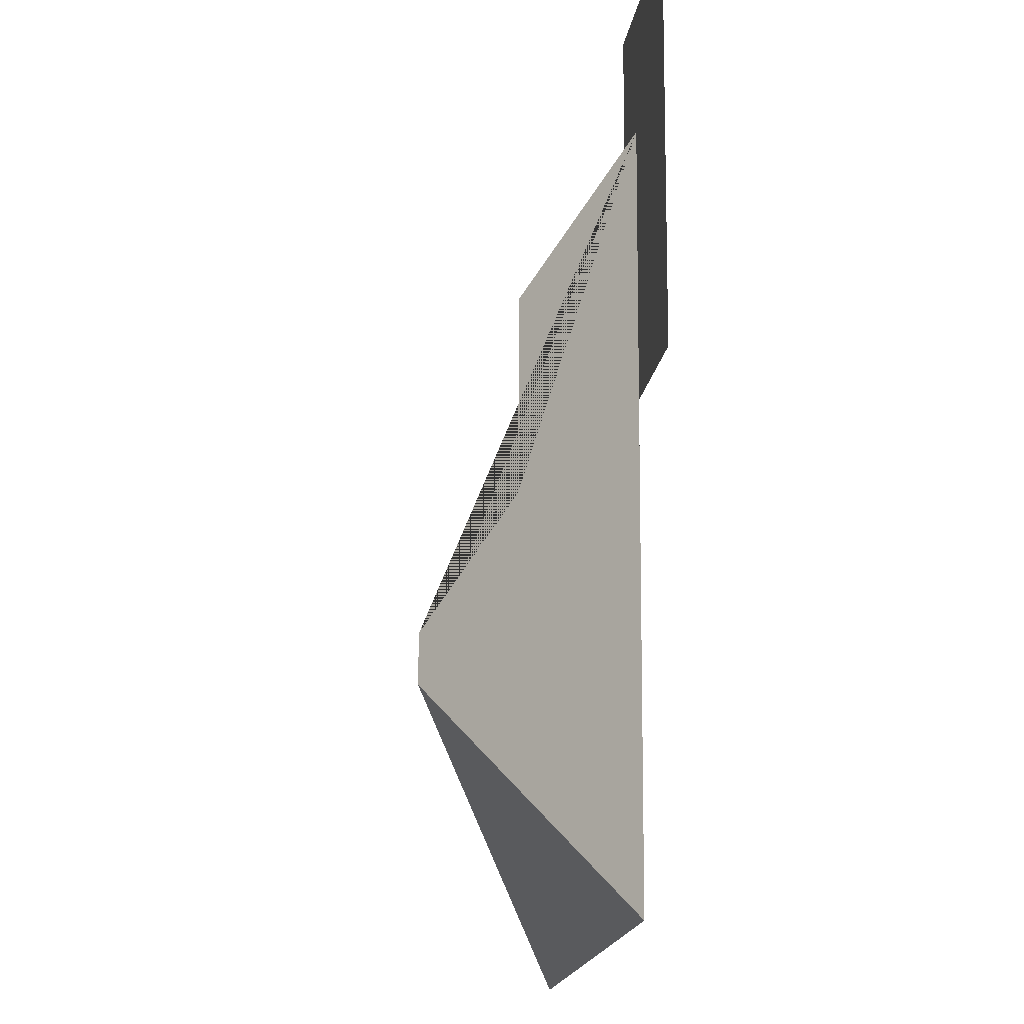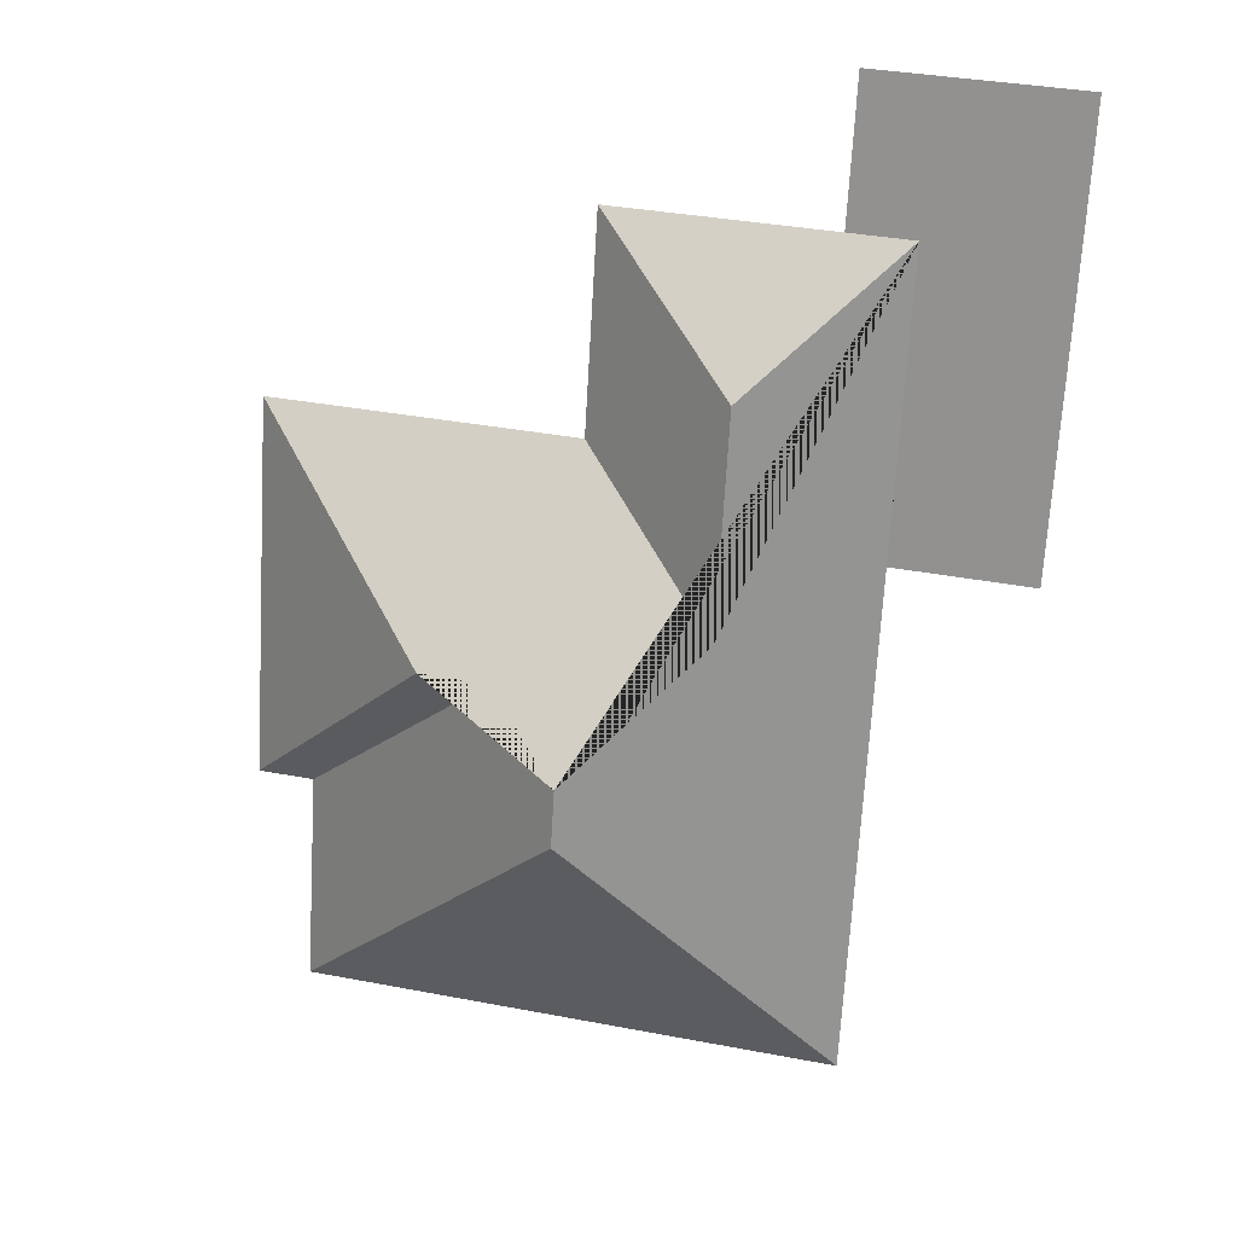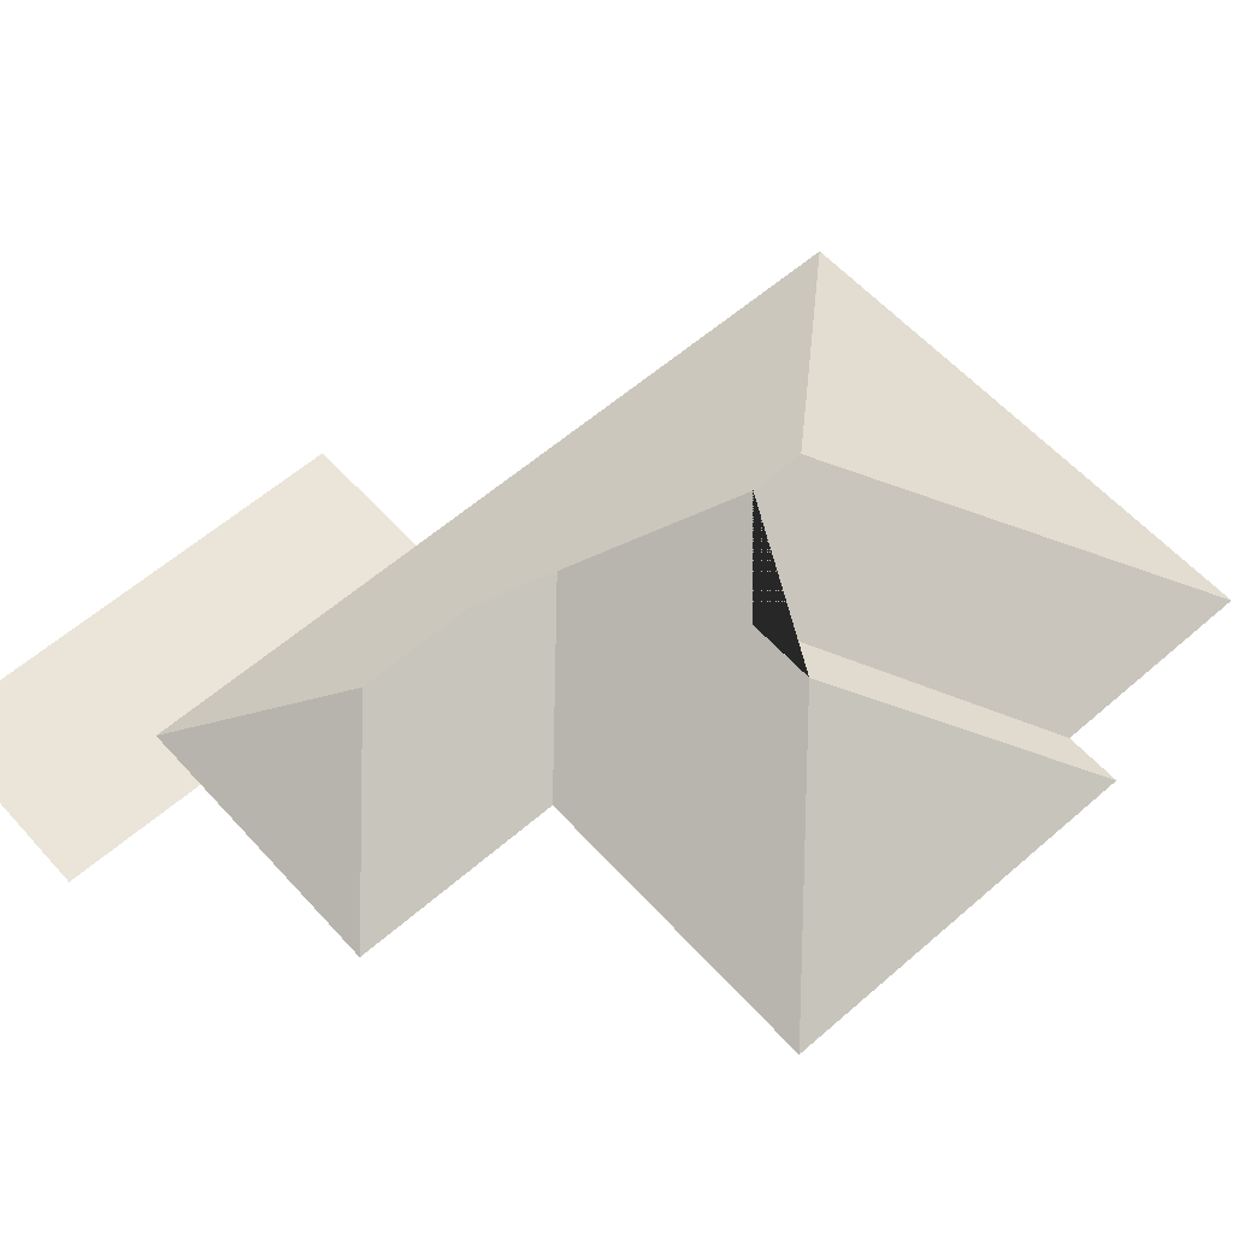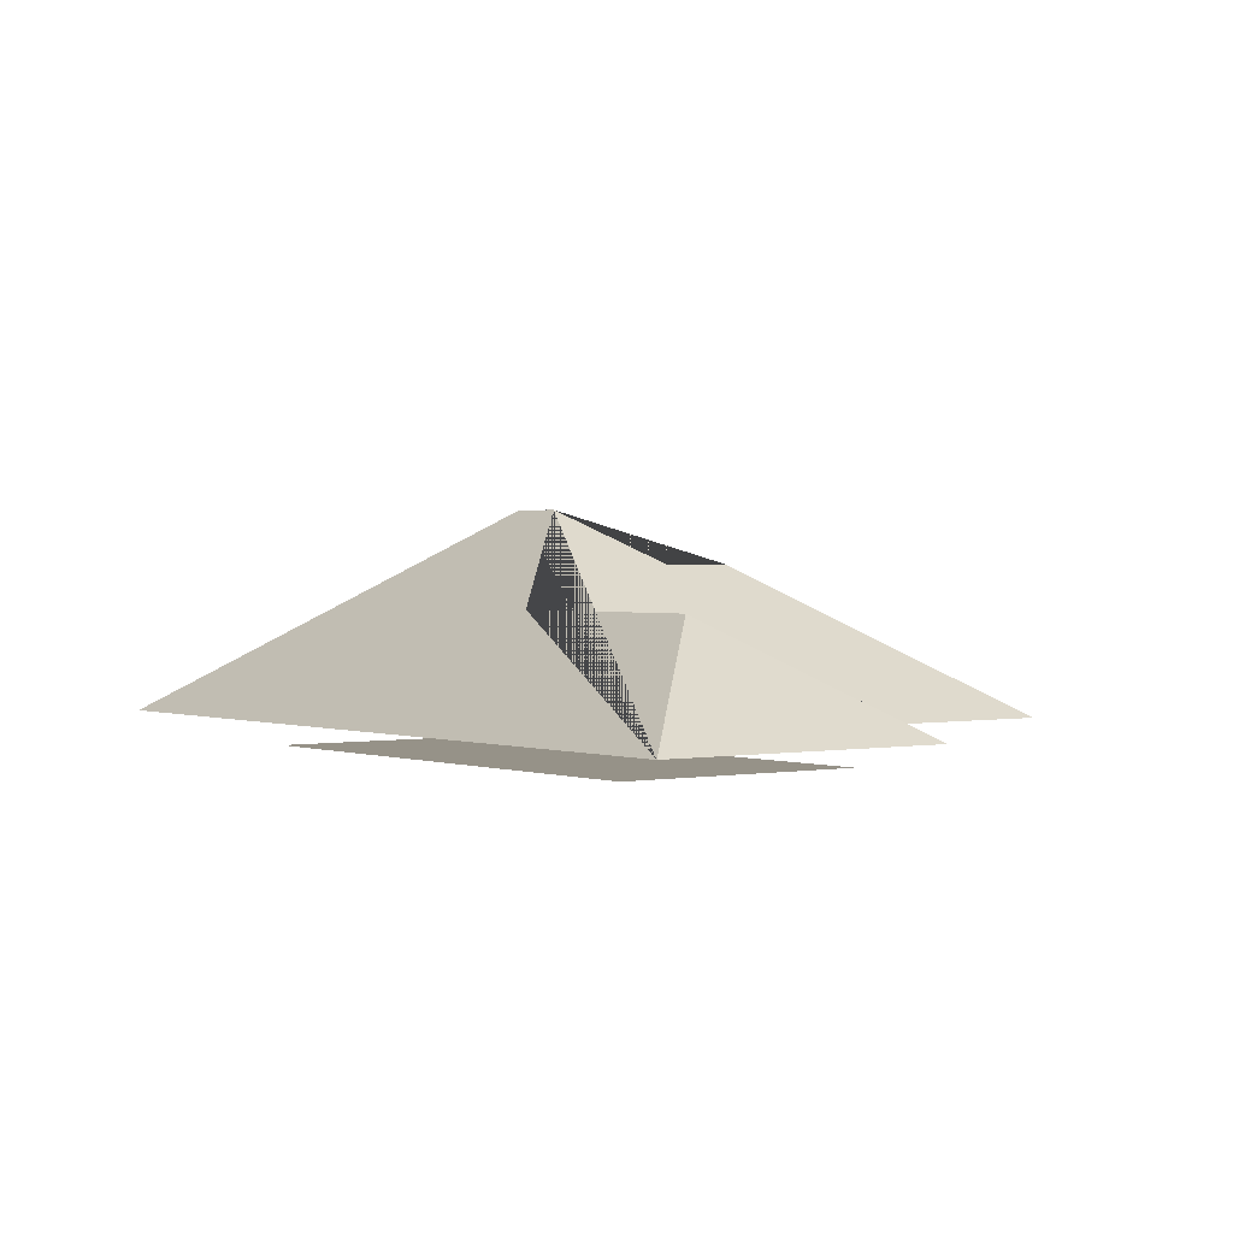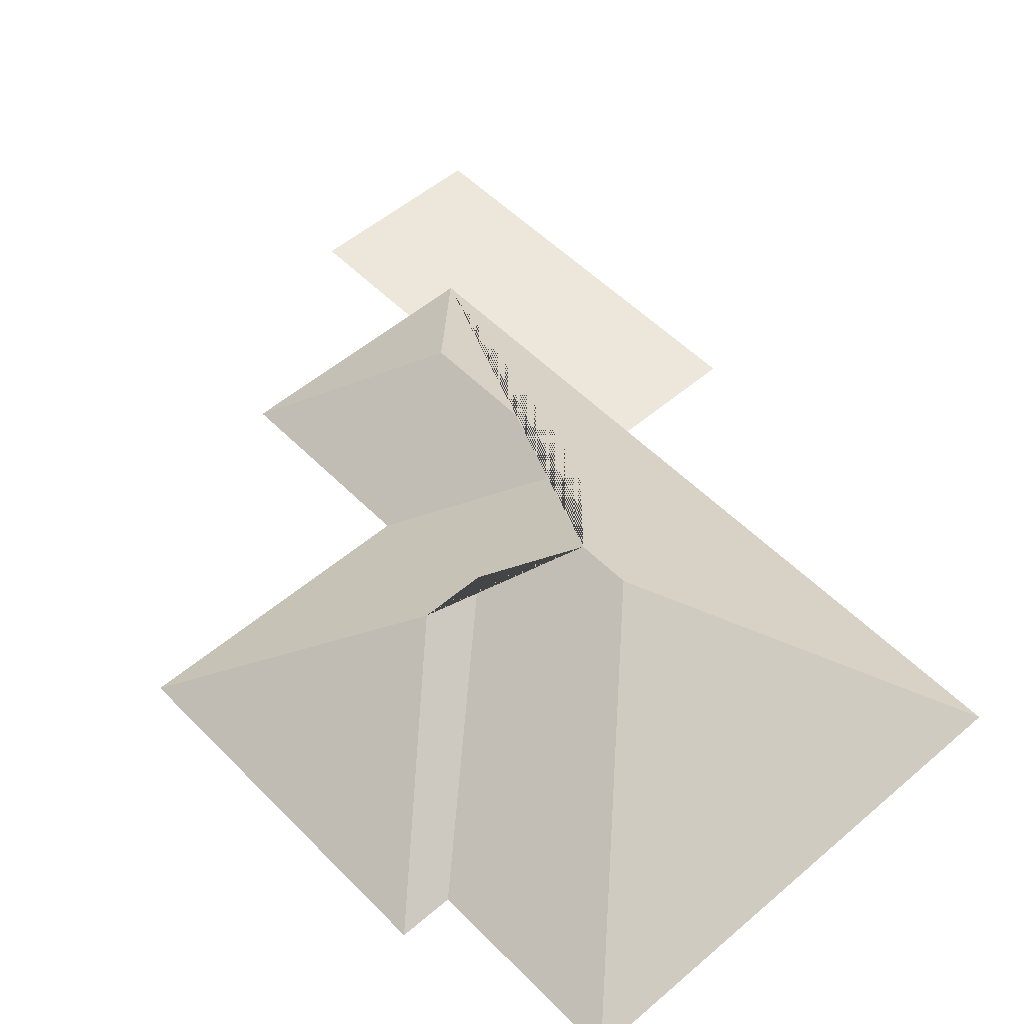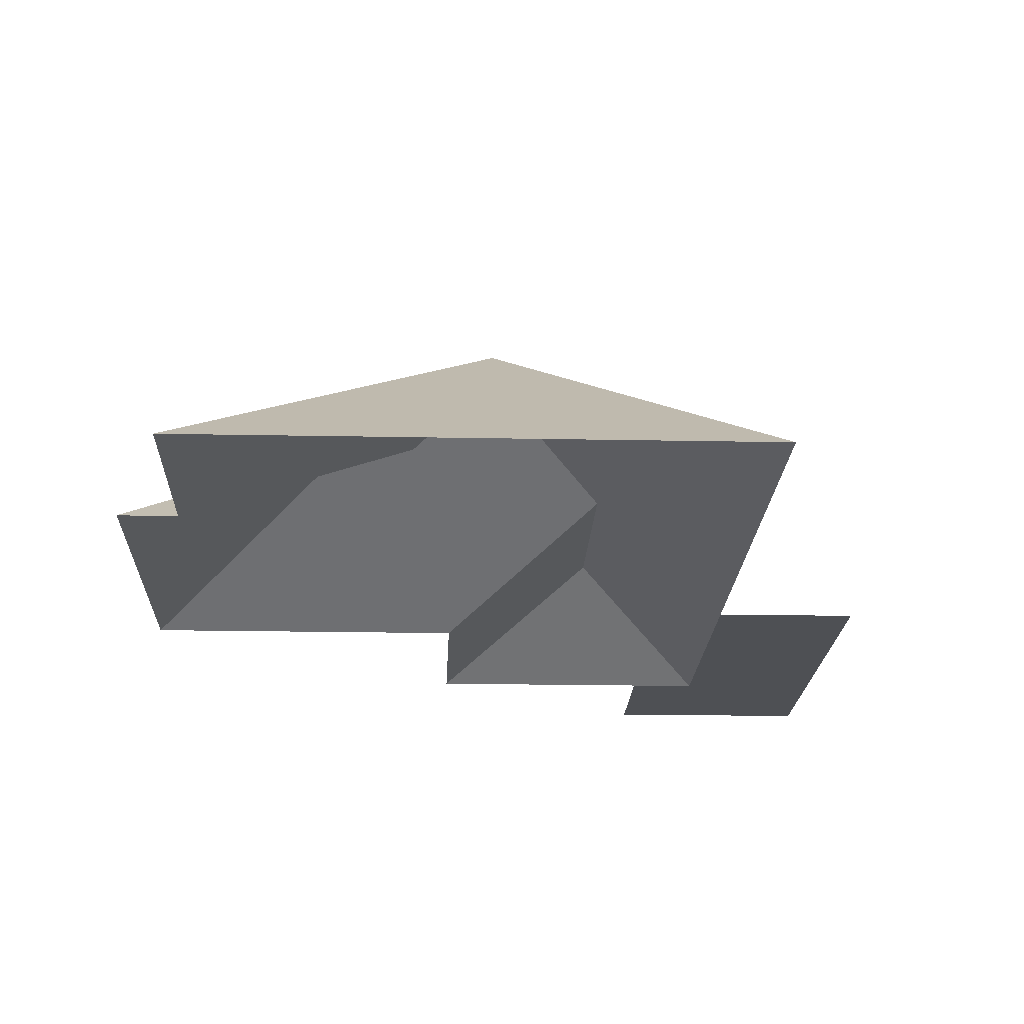
<metadata>
{"format":"obj","ext":"obj","renderer":"f3d","projection":"perspective","resolution":1024,"background":"white","views":[{"elev":-22.2,"azim":-98.4,"up":"+Z"},{"elev":20.6,"azim":-165.8,"up":"+Z"},{"elev":59.0,"azim":44.8,"up":"+Y"},{"elev":1.2,"azim":-40.0,"up":"+Y"},{"elev":52.6,"azim":133.9,"up":"+Y"},{"elev":-18.9,"azim":174.4,"up":"+Y"}]}
</metadata>
<code>
o CG10_500_037059_0027_roof
v 86.09 75 -371.5
v 285.4 75 -359.6
v 280.7 75 -280.7
v 301.5 75 -279.4
v 171.7 145 -263.4
v 170.5 145 -242.5
v 197.3 126.6 -215.2
v 222.7 126.6 -213.7
v 125.2 112.5 -199.9
v 74.73 75 -181.2
v 23.72 75 -184.3
v 178.3 75 -144.4
v 293 75 -137.6
v 120.4 112.5 -118.4
v 173.6 75 -64.61
v 68.14 75 -70.89
v 92.12 75 -69.46
v 88.99 75 -17.18
v 13.97 75 -21.68
v 86.09 0 -371.5
v 285.4 0 -359.6
v 280.7 0 -280.7
v 301.5 0 -279.4
v 293 0 -137.6
v 178.3 0 -144.4
v 173.6 0 -64.61
v 92.12 0 -69.46
v 88.99 0 -17.18
v 13.97 0 -21.68
v 23.72 0 -184.3
v 74.73 0 -181.2
f 8 13 4
f 7 8 4 3
f 6 7 3 2 5
f 8 13 12 9 6 7
f 9 12 15 14
f 1 5 2
f 16 14 9 6 5 1 10
f 14 15 17 16
f 19 18 17 16 10 11

</code>
